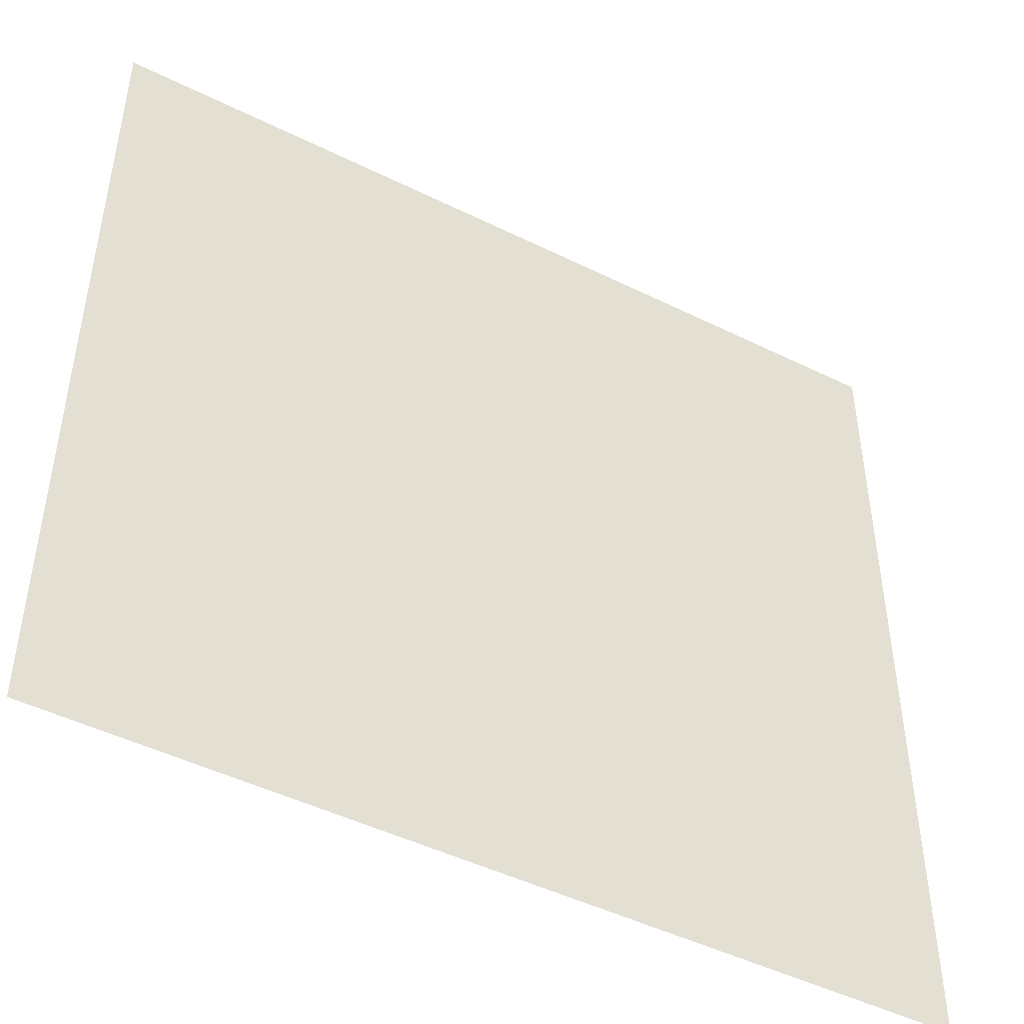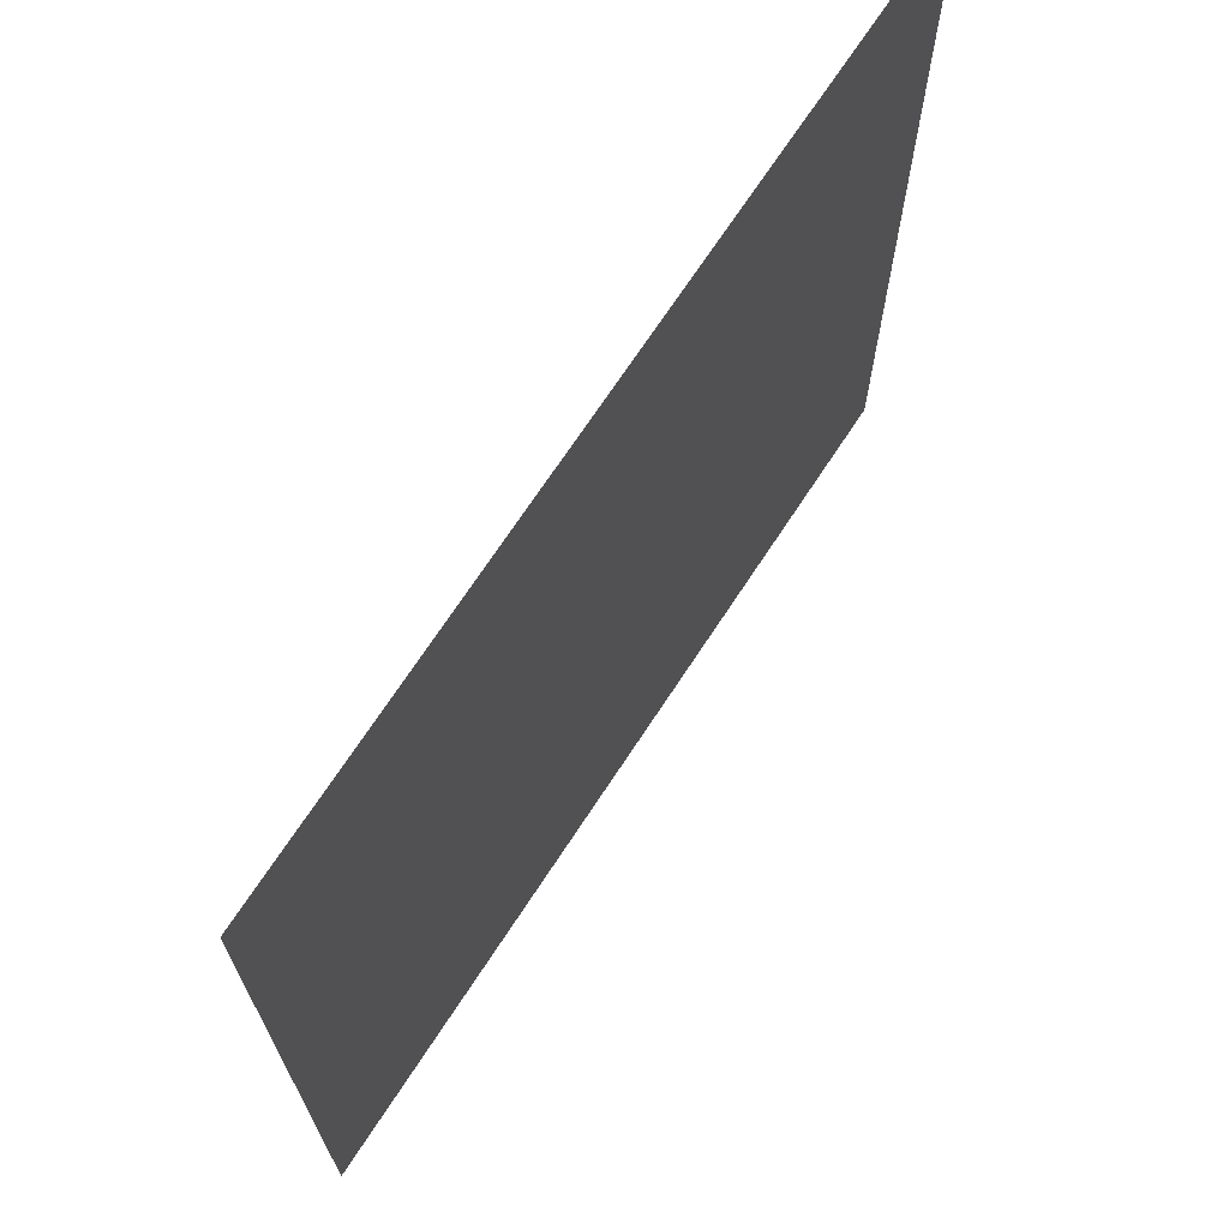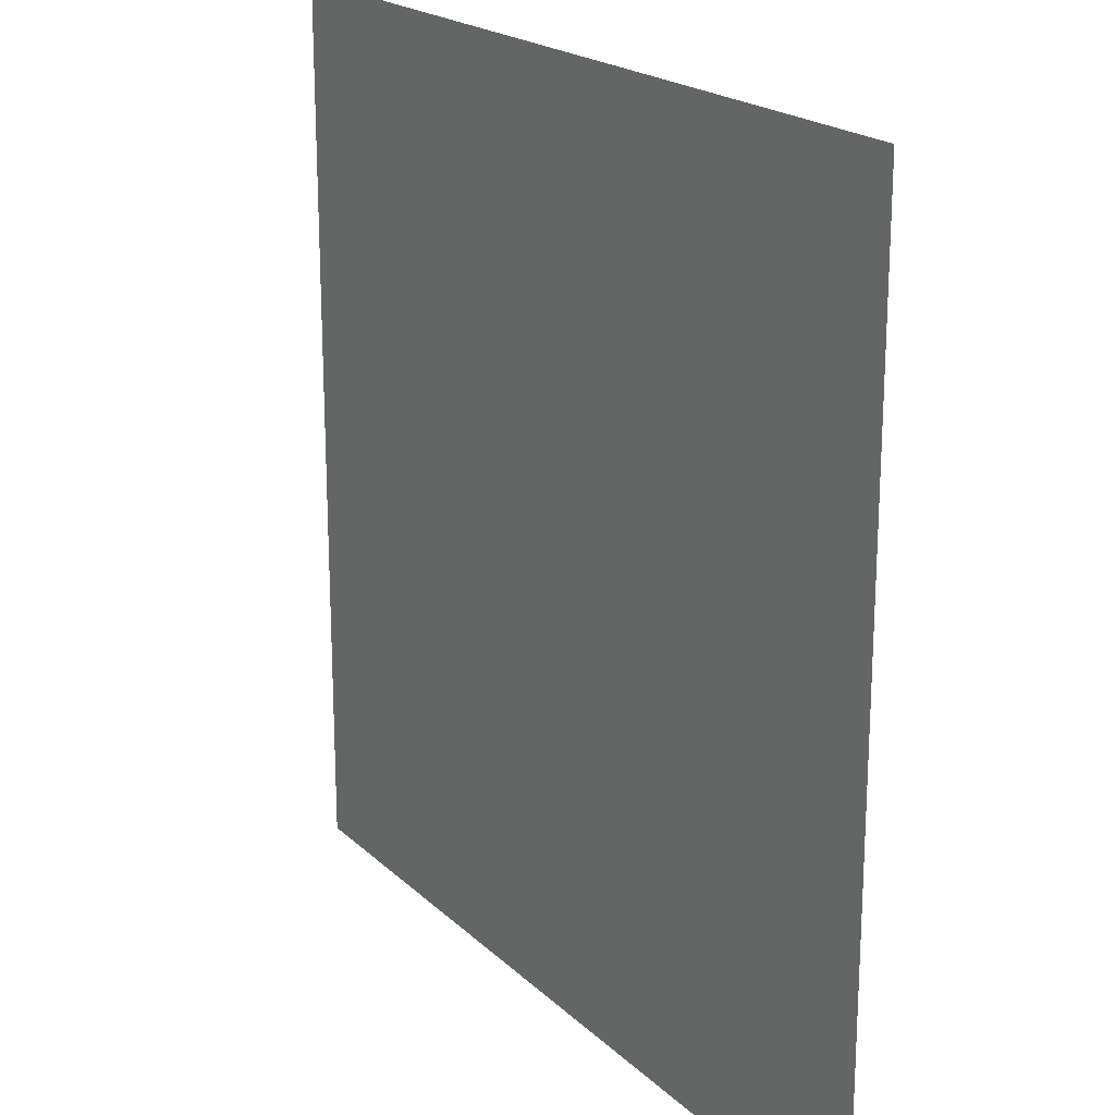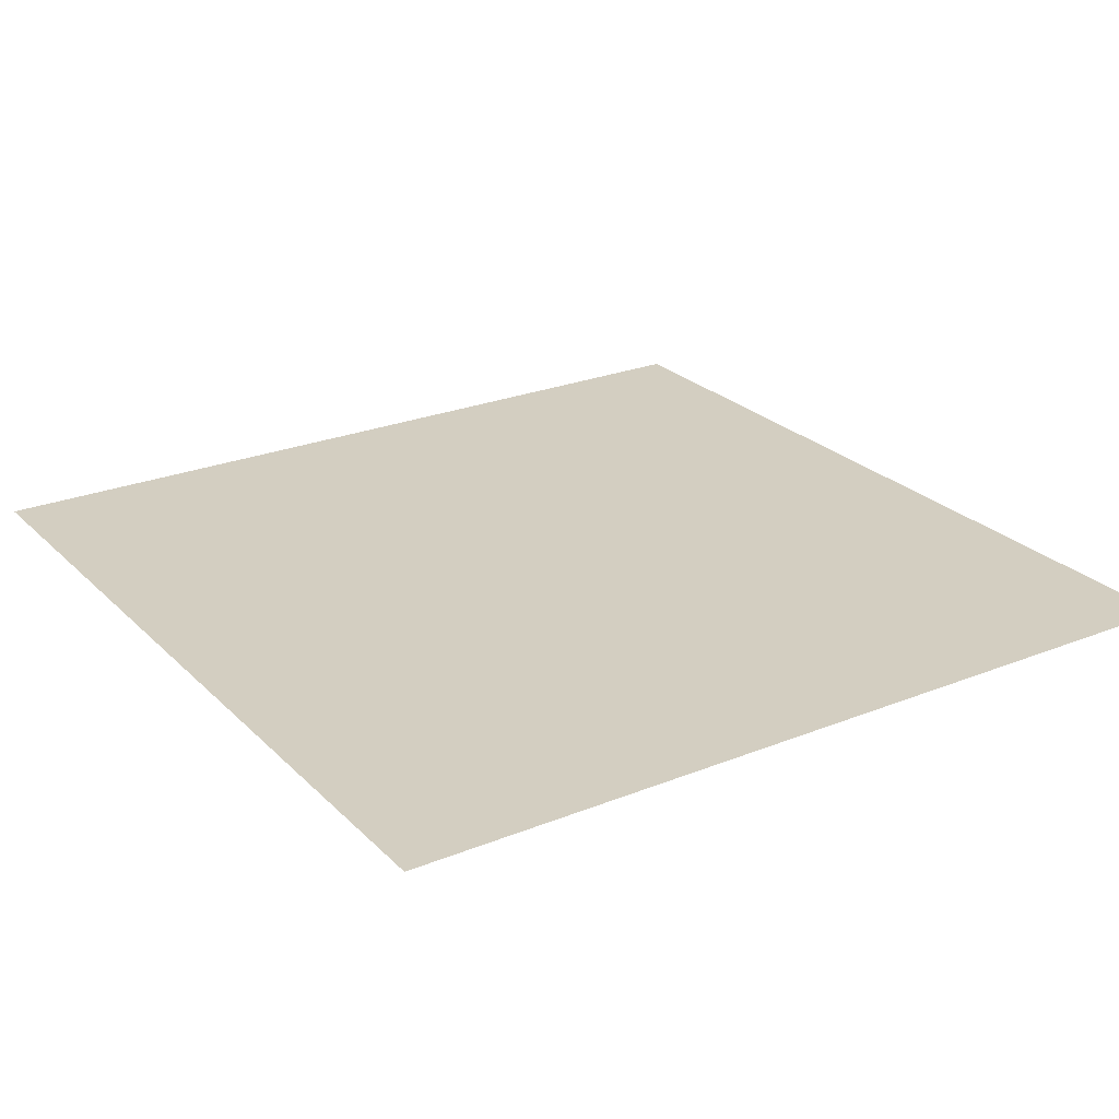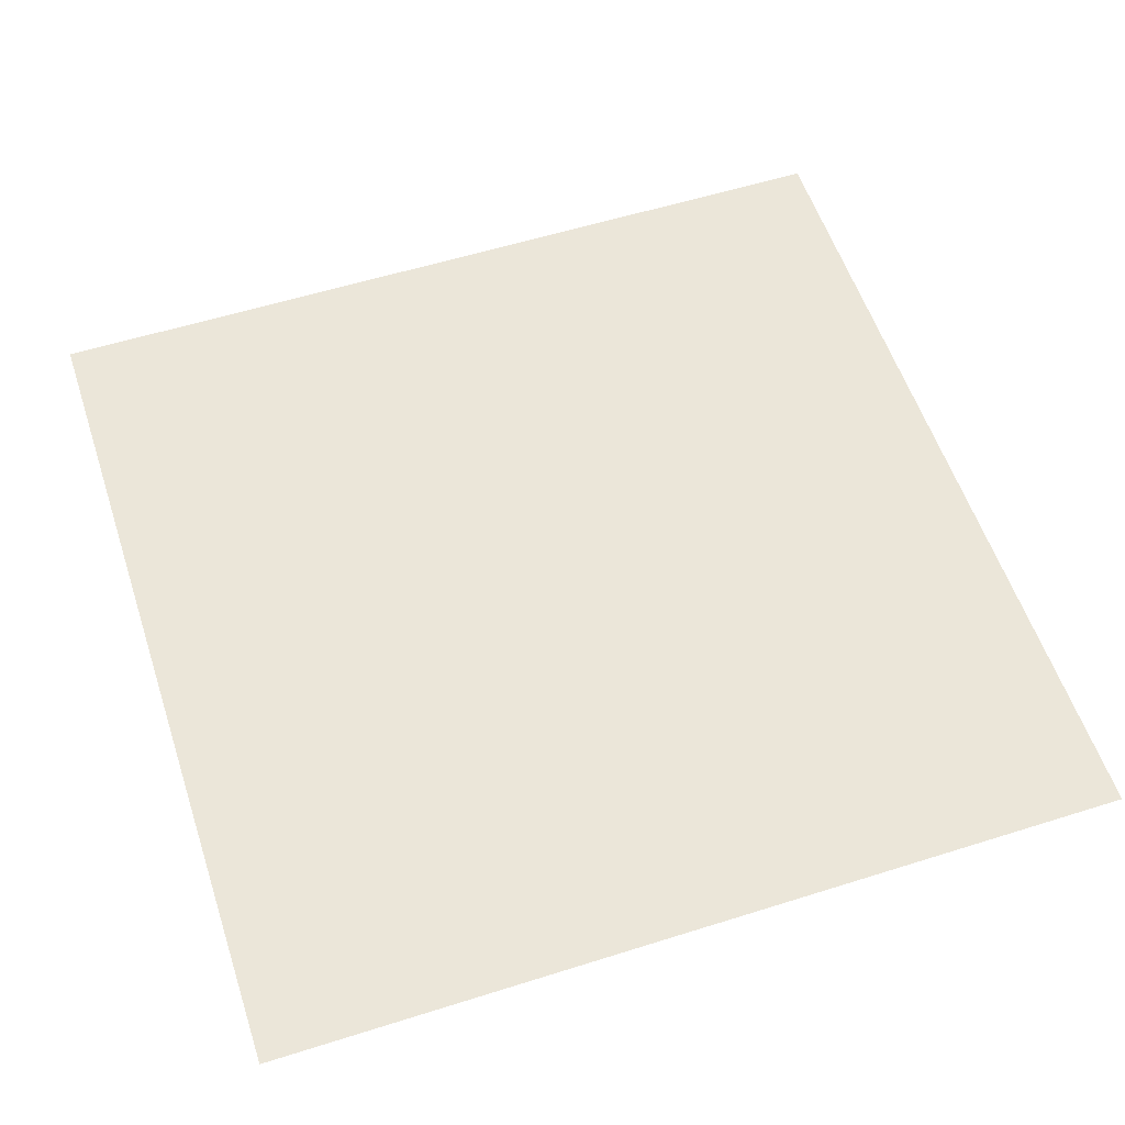
<metadata>
{"format":"obj","ext":"obj","renderer":"f3d","projection":"perspective","resolution":1024,"background":"white","views":[{"elev":-47.3,"azim":150.8,"up":"+Z"},{"elev":70.2,"azim":-56.8,"up":"+Z"},{"elev":20.2,"azim":58.3,"up":"+Z"},{"elev":24.9,"azim":-123.2,"up":"+Y"},{"elev":56.8,"azim":161.8,"up":"+Y"}]}
</metadata>
<code>
o Plane
v -50 -10 50
v 50 -10 50
v -50 -10 -50
v 50 -10 -50
g Plane_Plane_None
f 2 3 1
f 2 4 3

</code>
